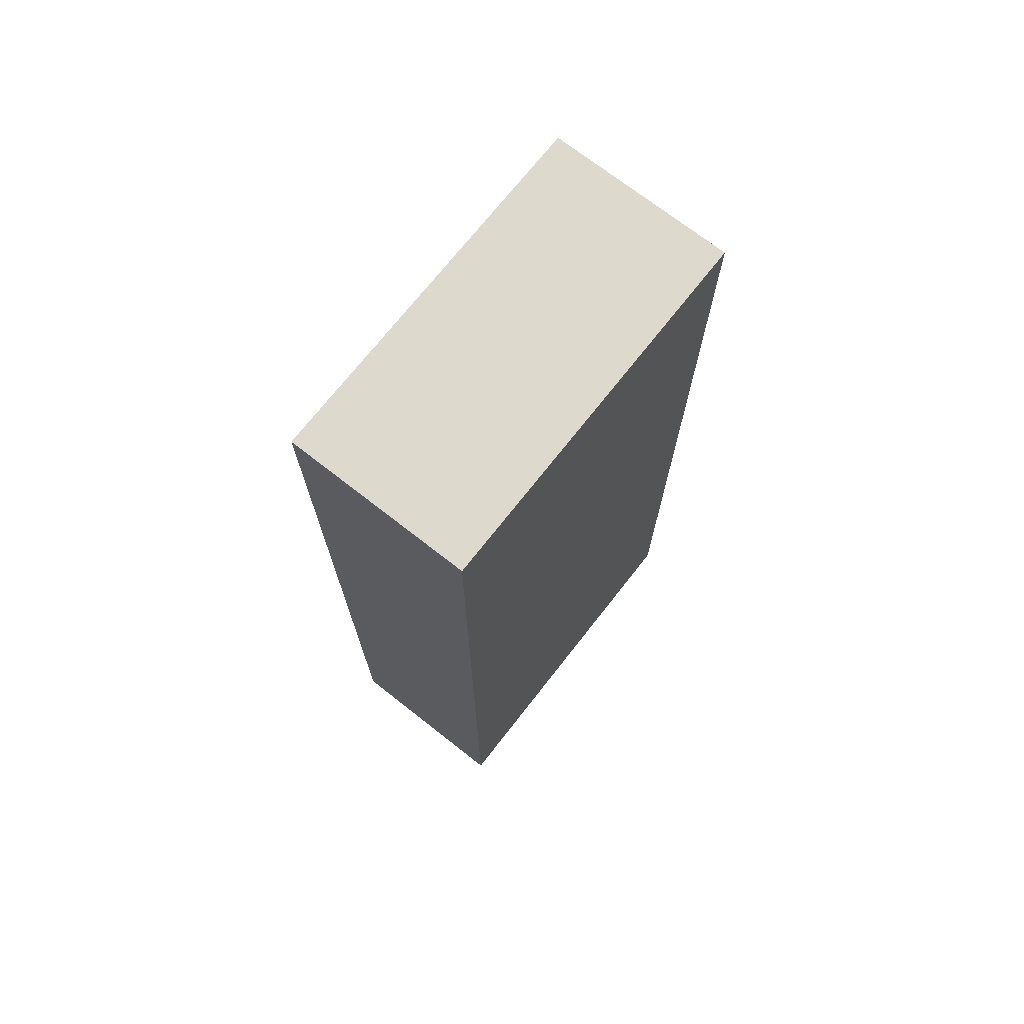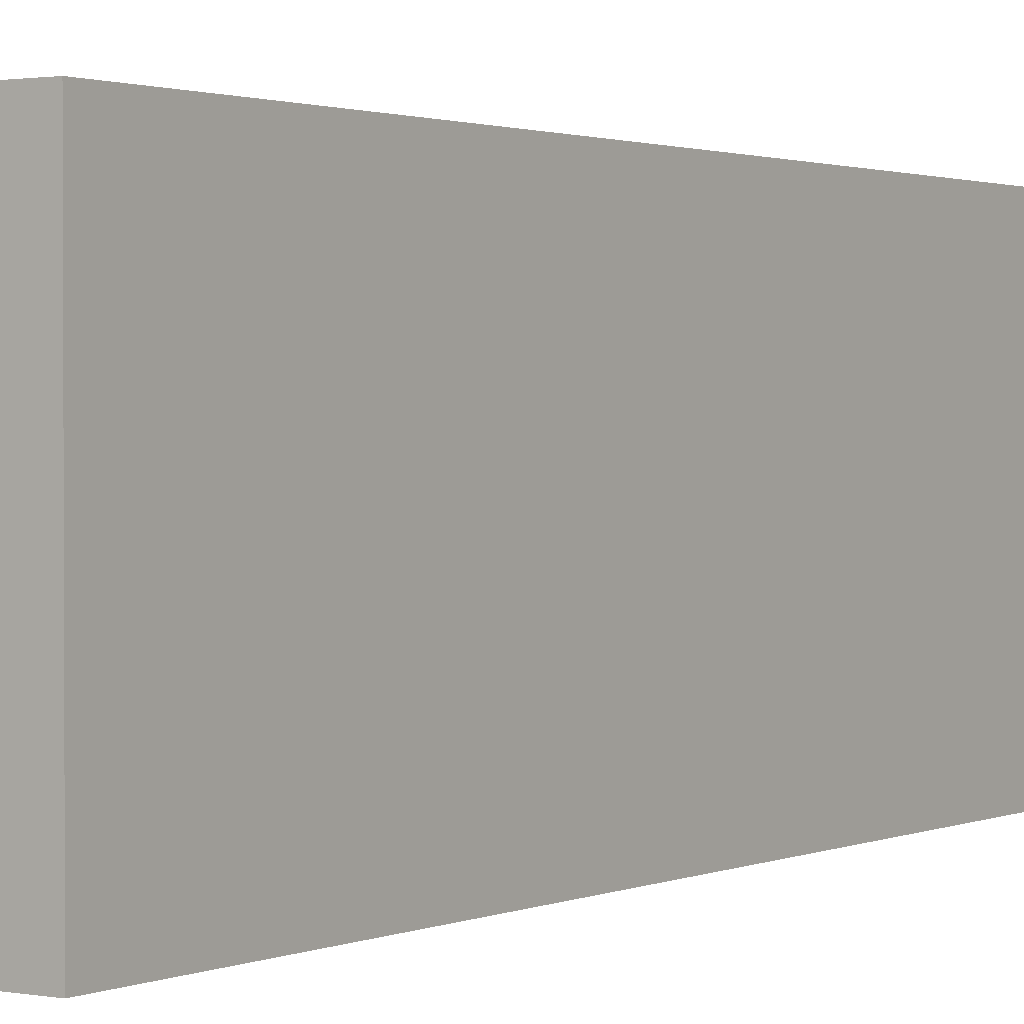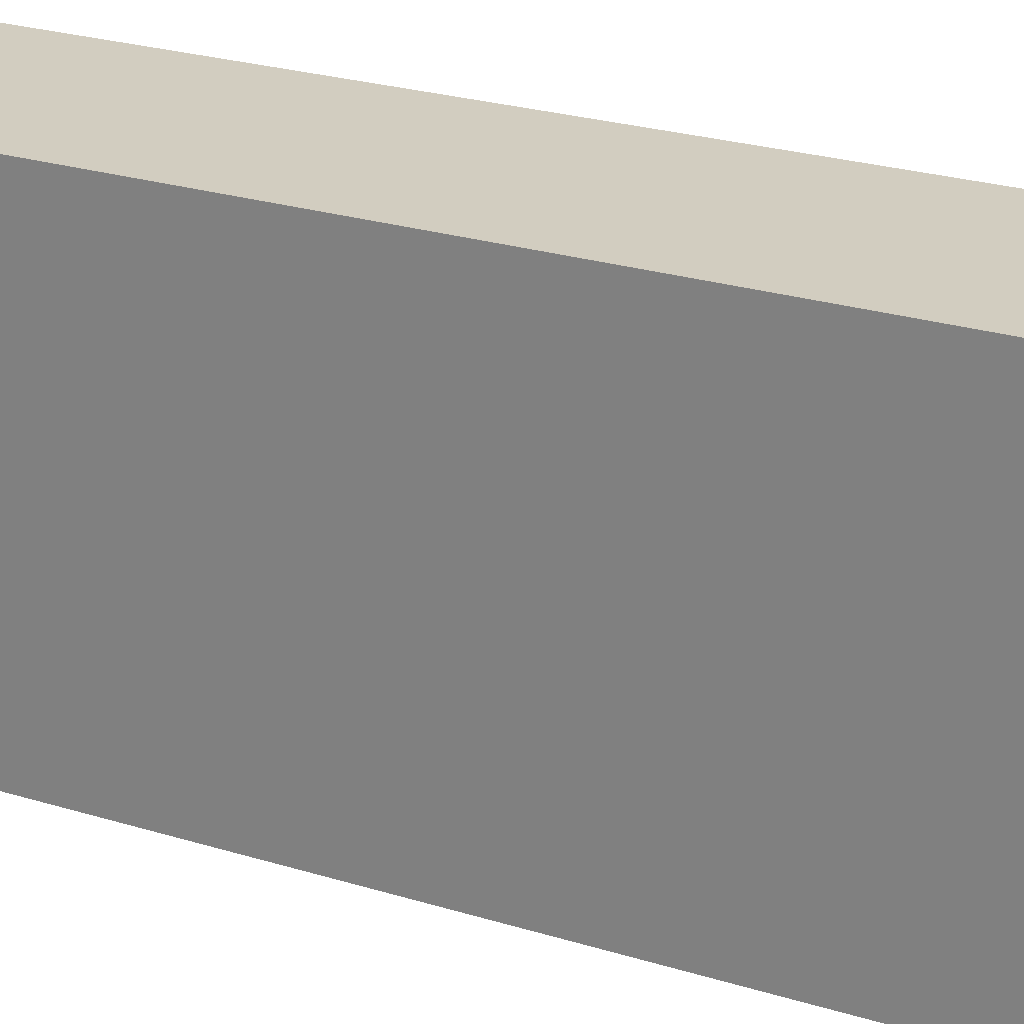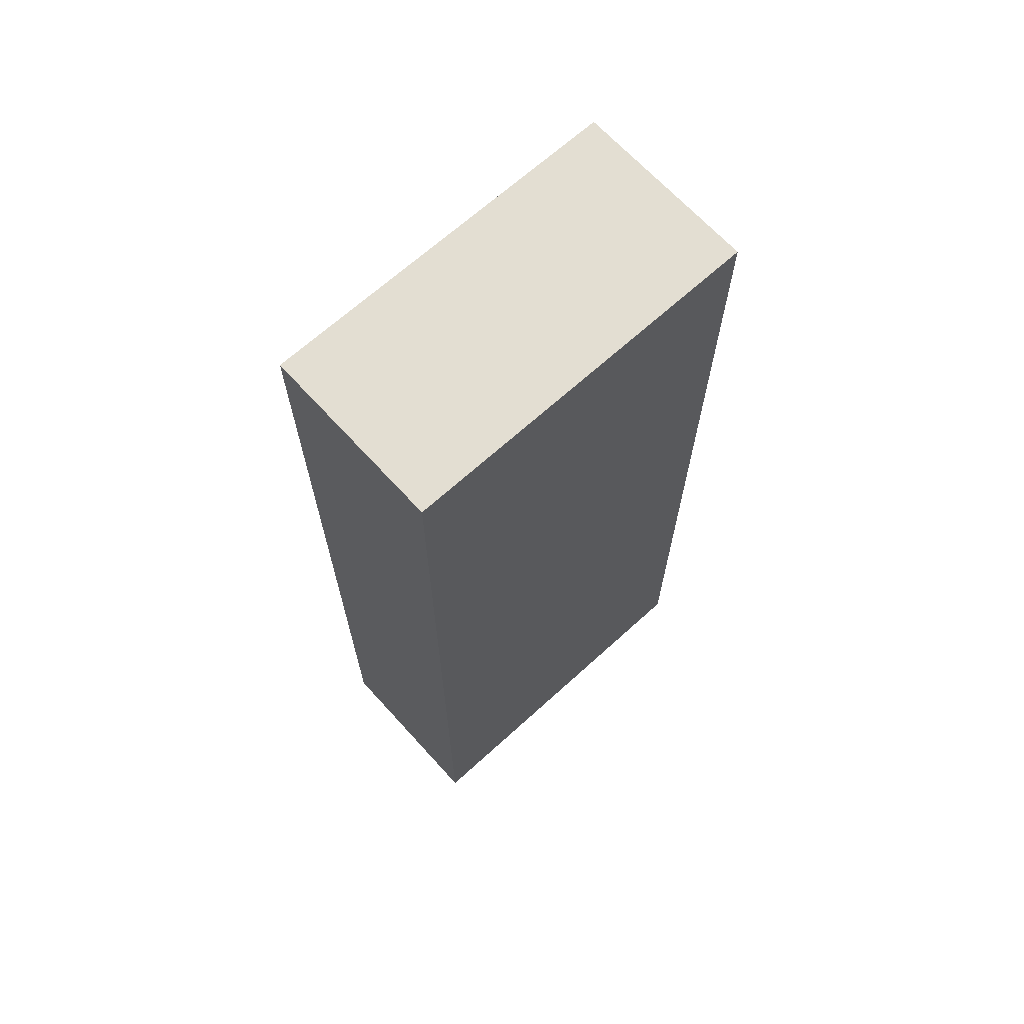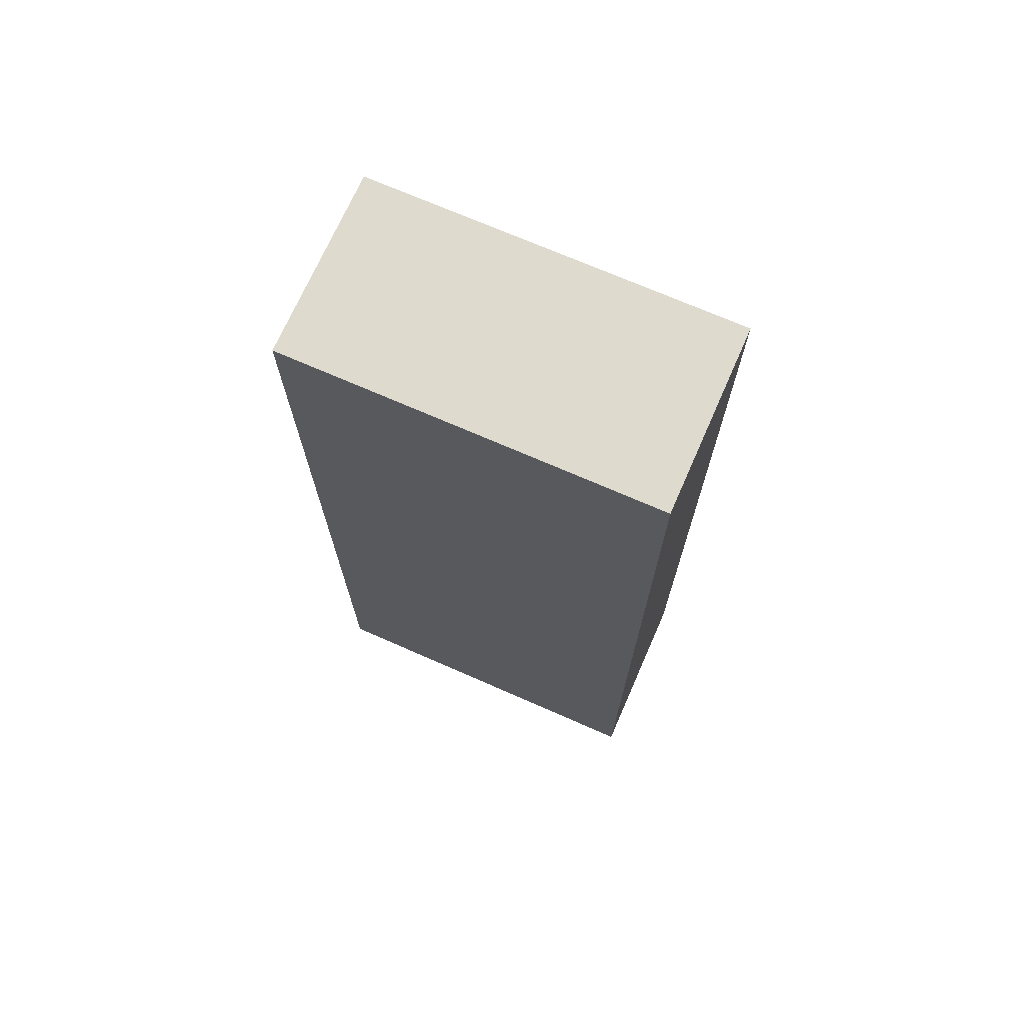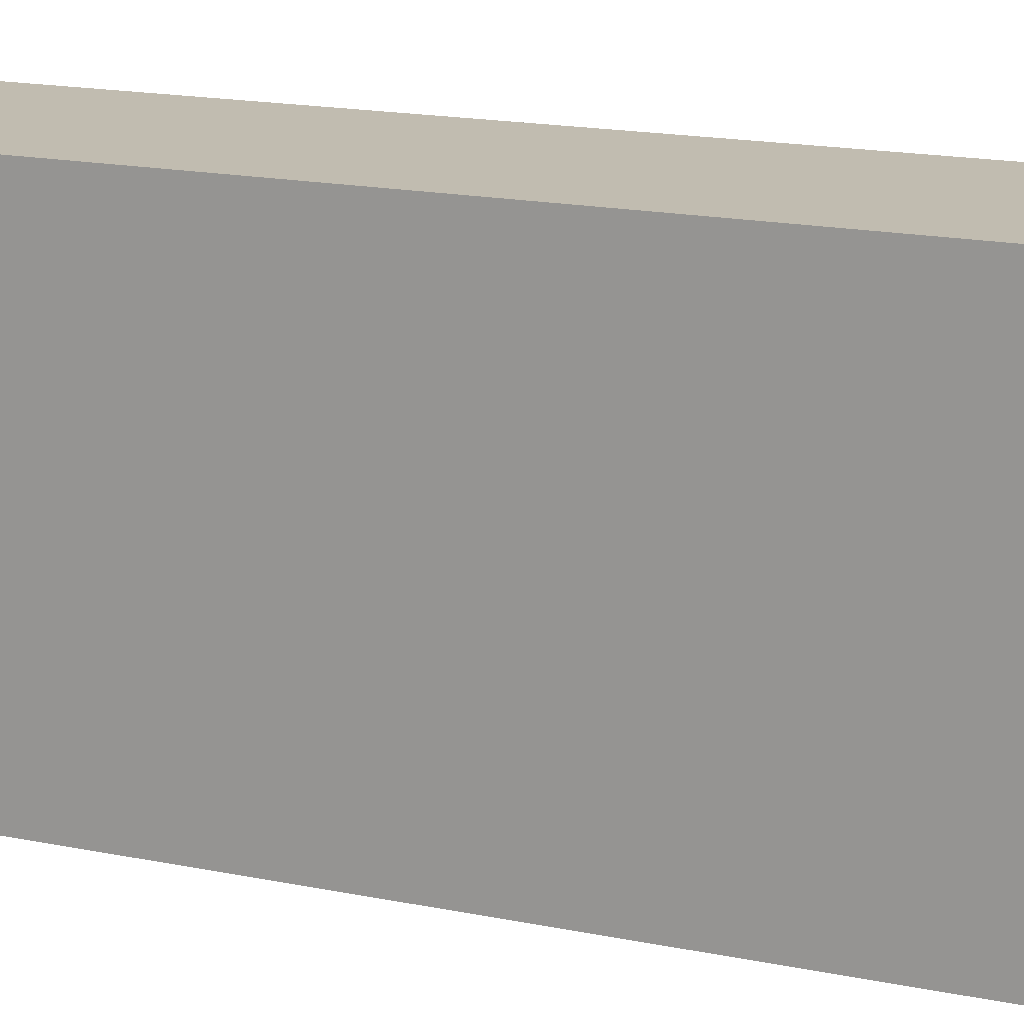
<metadata>
{"format":"obj","ext":"obj","renderer":"f3d","projection":"perspective","resolution":1024,"background":"white","views":[{"elev":71.9,"azim":-141.9,"up":"+Z"},{"elev":1.4,"azim":-146.3,"up":"+Y"},{"elev":24.5,"azim":117.1,"up":"+Y"},{"elev":67.4,"azim":47.7,"up":"+Z"},{"elev":71.2,"azim":-66.3,"up":"+Z"},{"elev":16.4,"azim":113.3,"up":"+Y"}]}
</metadata>
<code>
o obj_0
v 88 		-250 		60
v 88 		-250 		0
v 88 		-226 		0
v 88 		-226 		60
v 76 		-226 		60
v 76 		-226 		0
v 76 		-250 		0
v 76 		-250 		60
g group_0_1206582
f 1 2 3
f 1 3 4
f 5 6 7
f 5 7 8
f 4 5 8
f 4 8 1
f 2 7 6
f 2 6 3
f 4 3 6
f 4 6 5
f 8 7 2
f 8 2 1

</code>
